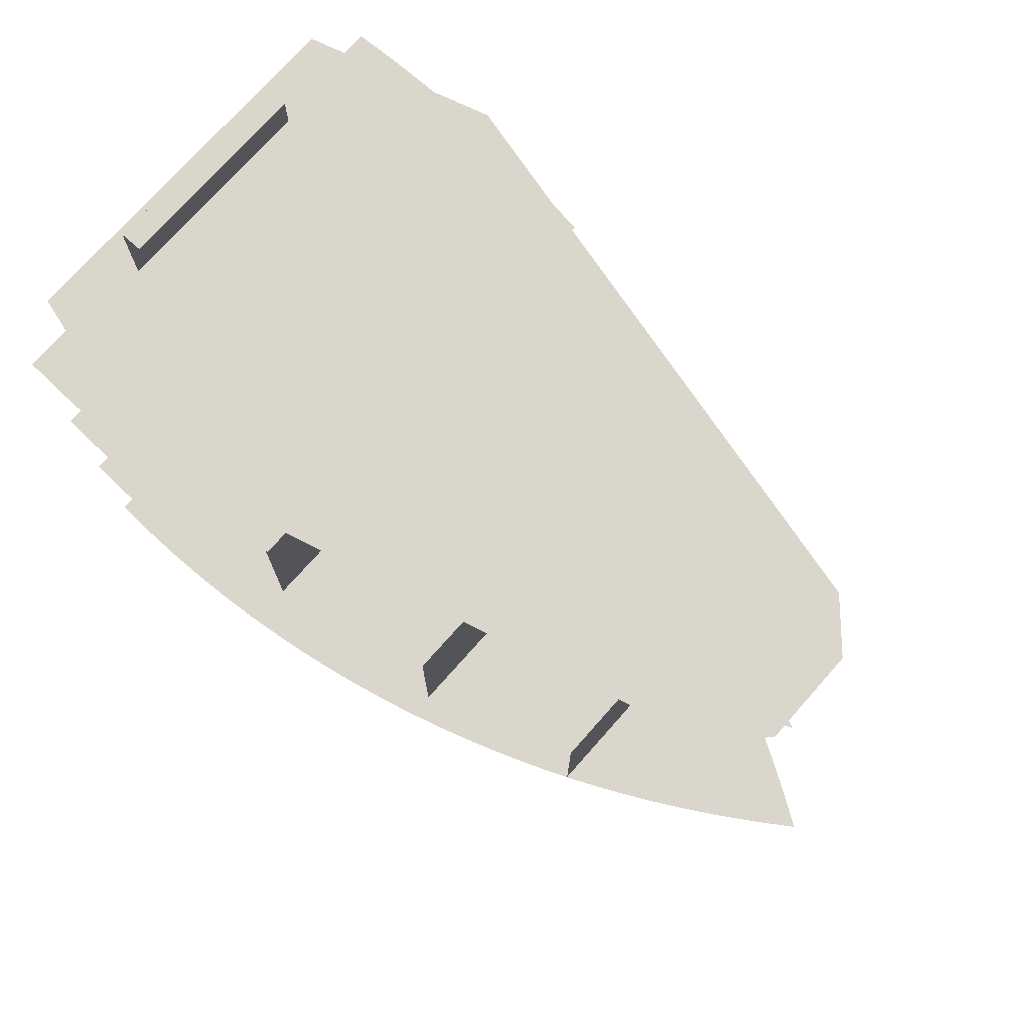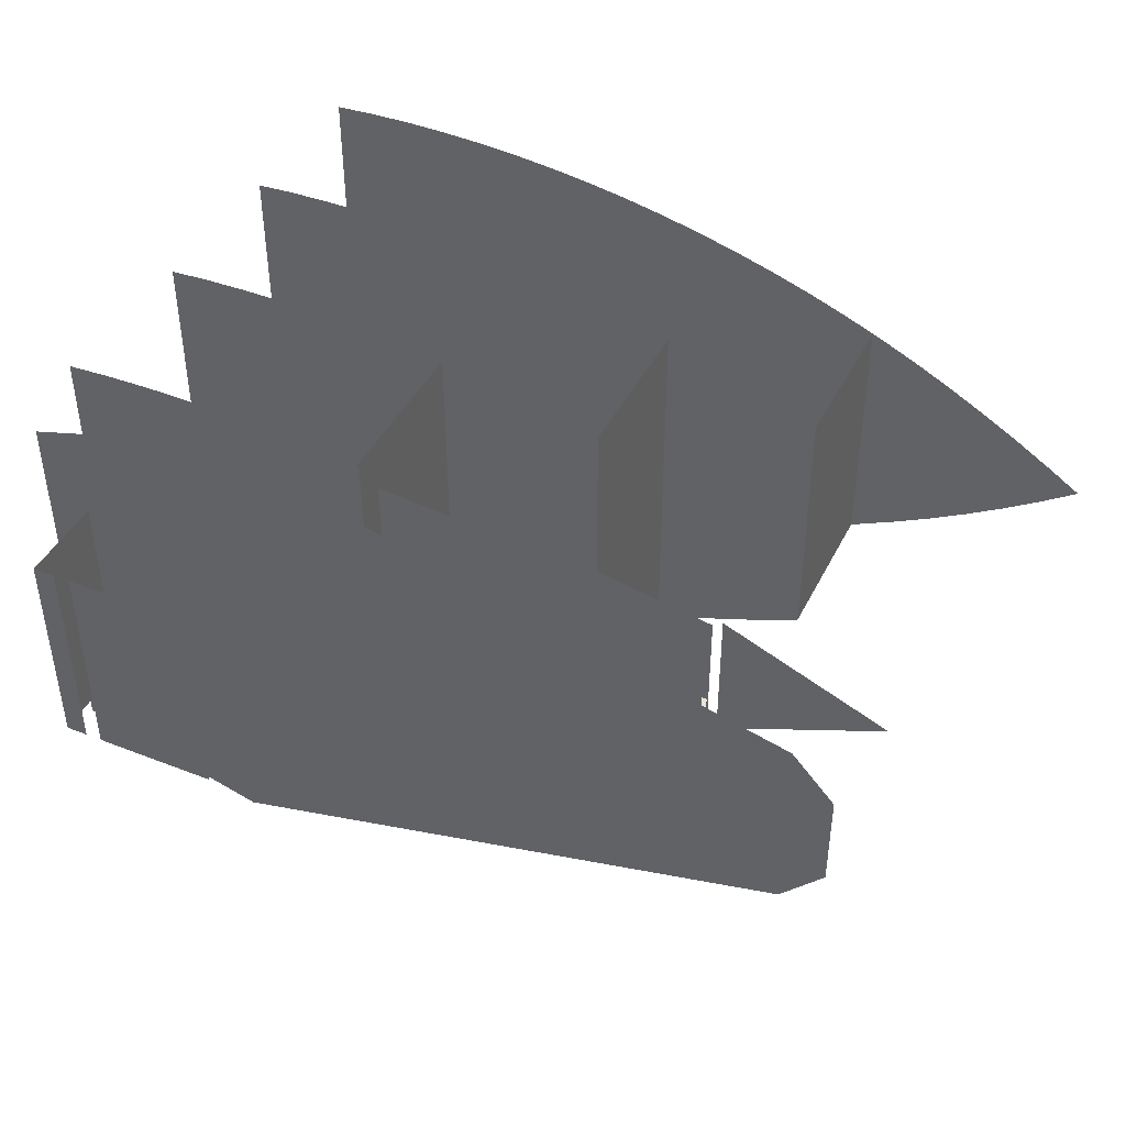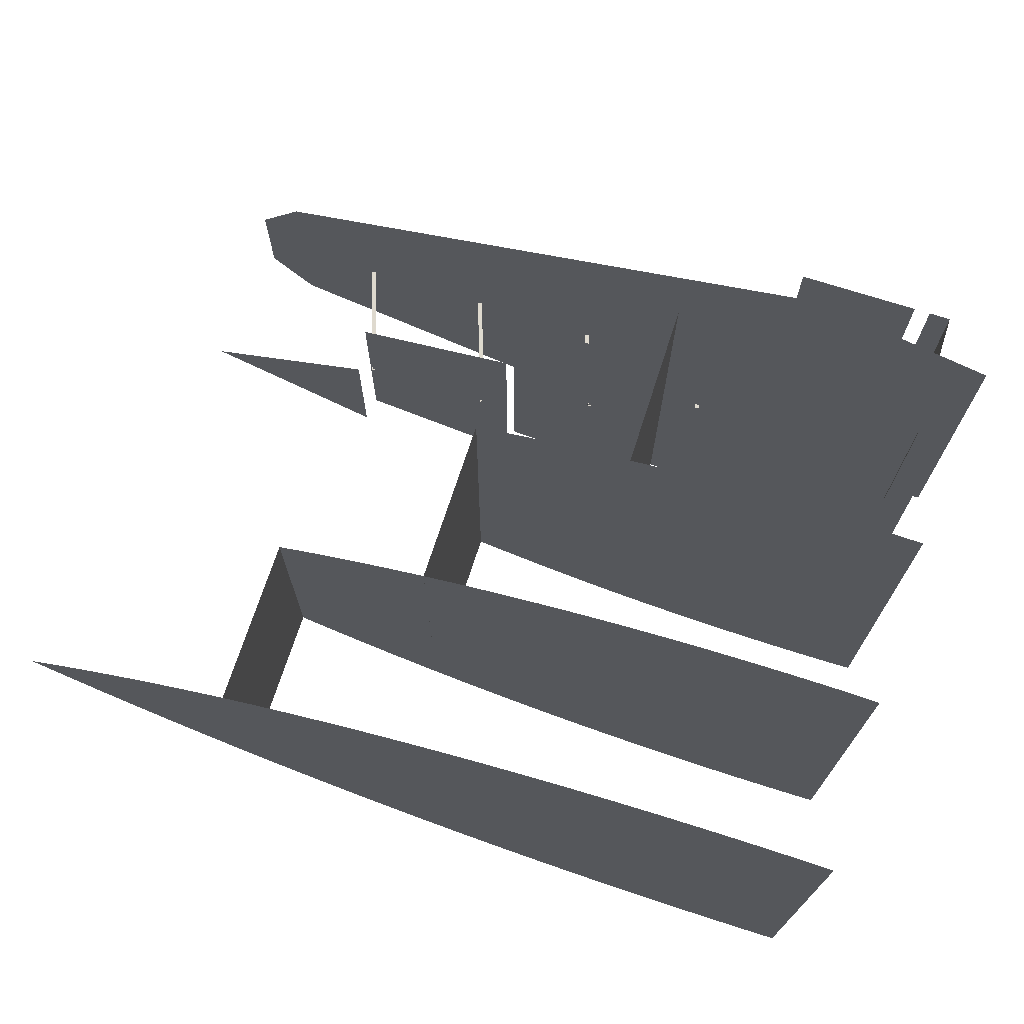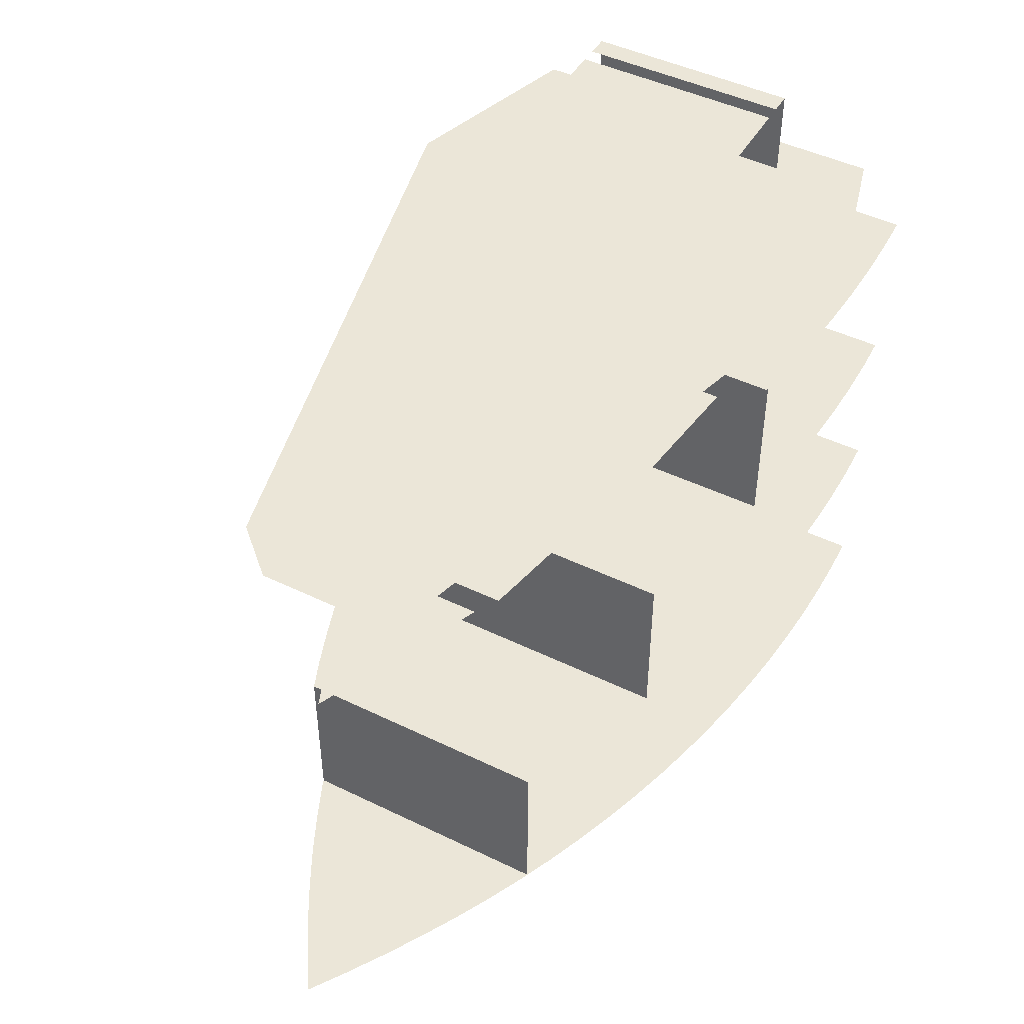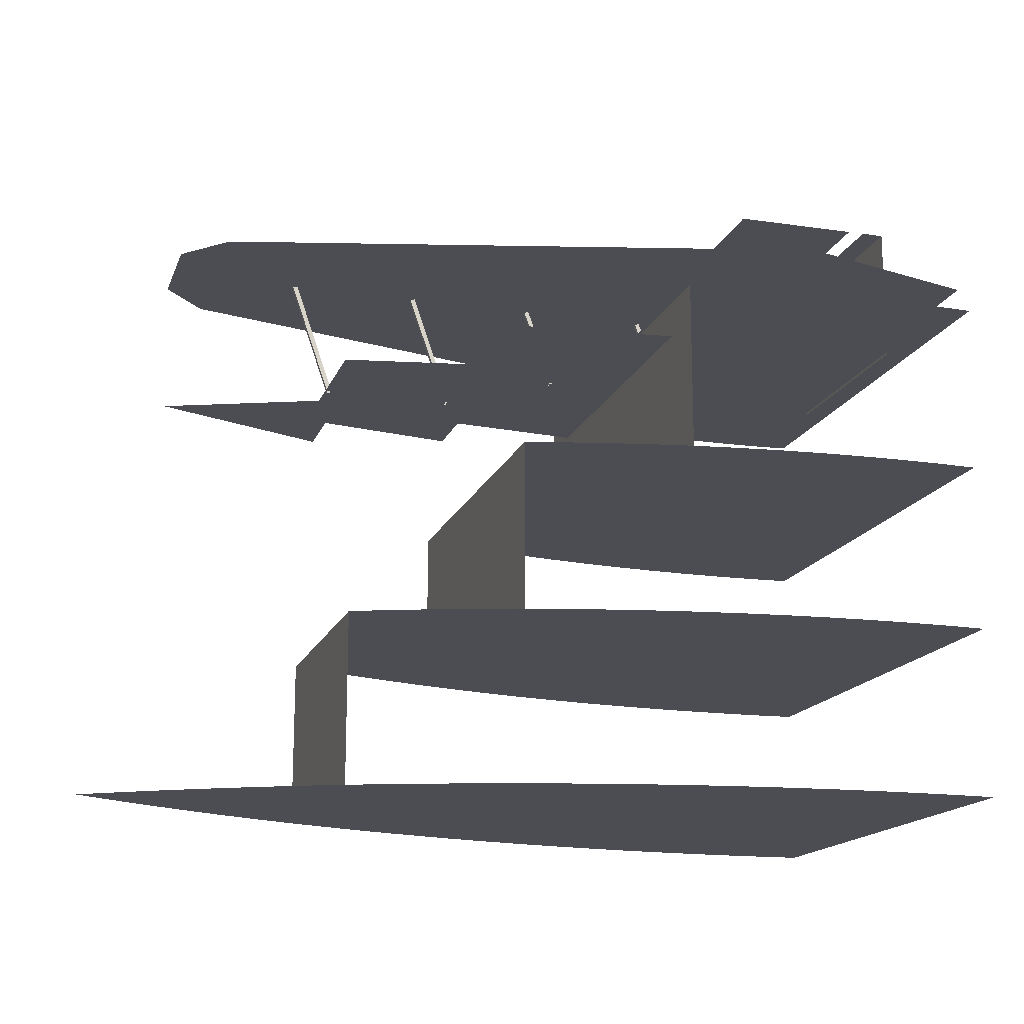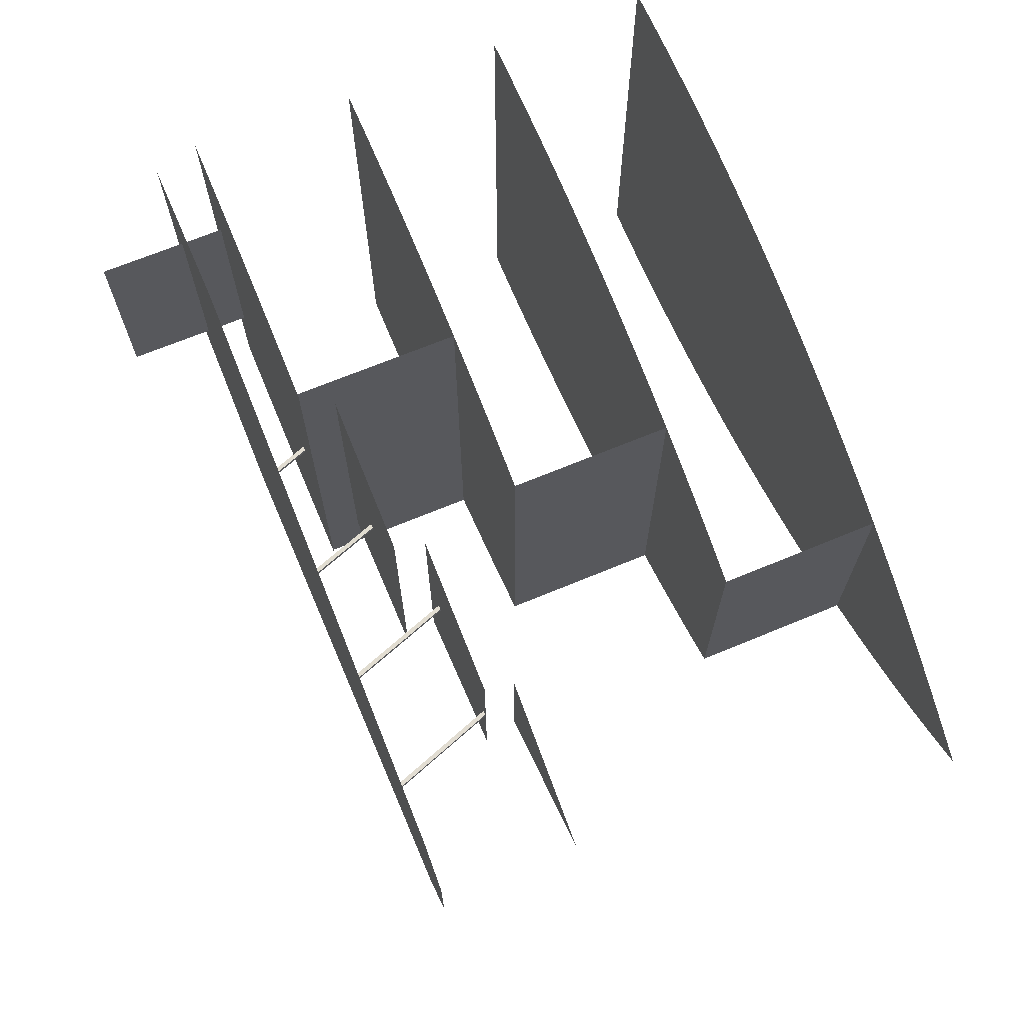
<metadata>
{"format":"obj","ext":"obj","renderer":"f3d","projection":"perspective","resolution":1024,"background":"white","views":[{"elev":74.2,"azim":-138.4,"up":"+Y"},{"elev":42.8,"azim":-155.0,"up":"+Z"},{"elev":71.1,"azim":17.9,"up":"+Z"},{"elev":46.3,"azim":-60.9,"up":"+Y"},{"elev":-16.3,"azim":-16.5,"up":"+Y"},{"elev":68.7,"azim":-112.6,"up":"+Z"}]}
</metadata>
<code>
v 15.39 -0.7646 9.815
v 10.08 -0.7615 9.737
v 8.325 -0.7607 9.599
v -8.236 15.62 -2.897
v -8.225 15.62 2.899
v -15.13 15.62 0.02161
v 15.39 -0.7646 9.815
v 16.96 -0.7661 -9.782
v 16.99 -0.7661 9.729
v 15.36 -0.7646 -9.864
v 13.59 -0.7638 -9.889
v 11.82 -0.7622 -9.859
v 10.06 -0.7615 -9.773
v 8.301 -0.7607 -9.631
v 6.553 -0.7591 -9.433
v 4.814 -0.7584 -9.179
v 3.086 -0.7568 -8.869
v 1.37 -0.756 -8.506
v -0.3327 -0.7553 -8.088
v -2.021 -0.7537 -7.616
v -3.693 -0.7529 -7.09
v -5.349 -0.7522 -6.512
v -6.987 -0.7506 -5.879
v -8.607 -0.7499 -5.193
v 15.39 -0.7646 9.815
v -10.21 -0.7491 -4.452
v -8.607 -0.7499 -5.193
v -11.79 -0.7483 -3.656
v -13.35 -0.7468 -2.81
v -14.88 -0.746 -1.913
v -16.39 -0.7452 -0.968
v -17.87 -0.7444 0.02319
v -16.39 -0.7452 0.9882
v -14.88 -0.746 1.919
v -13.34 -0.7468 2.81
v -11.78 -0.7483 3.658
v -10.2 -0.7491 4.456
v -8.594 -0.7499 5.201
v -6.972 -0.7506 5.886
v -5.333 -0.7522 6.514
v -3.676 -0.7529 7.088
v -2.002 -0.7537 7.61
v -0.3126 -0.7553 8.078
v 15.39 -0.7646 9.815
v 1.391 -0.756 8.492
v -0.3126 -0.7553 8.078
v 3.108 -0.7576 8.851
v 4.836 -0.7584 9.156
v 6.576 -0.7591 9.406
v 8.325 -0.7607 9.599
v 15.39 -0.7646 9.815
v 11.85 -0.763 9.819
v 10.08 -0.7615 9.737
v 13.62 -0.7638 9.845
v 15.41 12.87 9.821
v 16.97 12.87 -9.787
v 16.99 12.87 9.737
v 15.39 12.87 -9.868
v 13.63 12.88 -9.892
v 11.86 12.88 -9.861
v 10.09 12.88 -9.774
v 8.328 12.88 -9.632
v 6.575 12.88 -9.434
v 4.836 12.88 -9.18
v 3.881 12.88 -9.016
v 2.93 12.88 -8.835
v 1.983 12.88 -8.637
v 1.04 12.88 -8.423
v 0.1014 12.88 -8.192
v -0.8334 12.88 -7.944
v -1.764 12.88 -7.679
v -1.746 12.88 7.675
v -0.814 12.88 7.937
v 0.1215 12.88 8.183
v 1.061 12.88 8.412
v 2.004 12.88 8.624
v 2.952 12.88 8.819
v 3.903 12.88 8.998
v 4.859 12.88 9.16
v 6.598 12.88 9.409
v 8.352 12.88 9.602
v 10.11 12.88 9.741
v 11.88 12.88 9.823
v 13.65 12.88 9.85
v -1.768 16.98 -5.231
v -8.309 16.98 4.025
v -8.319 16.98 -4.015
v -1.755 16.98 5.225
v 4.843 18.34 -7.039
v -1.835 18.34 6.341
v -1.85 18.34 -6.348
v 4.861 18.33 7.016
v 15.43 19.81 9.86
v 17.19 19.8 -9.825
v 17.22 19.8 9.774
v 15.41 19.81 -9.907
v 13.62 19.81 -9.932
v 11.83 19.81 -9.9
v 10.04 19.81 -9.811
v 8.252 19.81 -9.666
v 6.474 19.81 -9.464
v 4.706 19.81 -9.205
v 4.729 19.81 9.185
v 6.498 19.81 9.44
v 8.276 19.81 9.637
v 10.06 19.81 9.778
v 15.43 19.81 9.86
v 11.85 19.81 9.862
v 10.06 19.81 9.778
v 13.64 19.81 9.889
v 15.41 6.057 9.821
v 16.97 6.055 -9.787
v 16.99 6.055 9.737
v 15.39 6.057 -9.868
v 13.62 6.057 -9.892
v 11.85 6.058 -9.861
v 10.09 6.06 -9.774
v 8.324 6.06 -9.632
v 6.571 6.062 -9.434
v 4.832 6.063 -9.18
v 3.108 6.064 -8.872
v 1.394 6.065 -8.508
v -0.3056 6.066 -8.091
v -1.991 6.067 -7.62
v -3.661 6.068 -7.095
v -5.314 6.069 -6.517
v -6.949 6.07 -5.886
v -8.236 6.071 -5.342
v -8.223 6.071 5.347
v -6.934 6.07 5.895
v -5.297 6.069 6.522
v -3.643 6.068 7.095
v -1.972 6.067 7.616
v -0.2855 6.066 8.083
v 1.415 6.065 8.496
v 3.129 6.064 8.855
v 4.855 6.063 9.16
v 6.594 6.062 9.409
v 8.348 6.06 9.602
v 10.11 6.06 9.741
v 11.88 6.058 9.823
v 13.65 6.057 9.85
v 14.47 25.34 -4.424
v 9.376 25.35 4.356
v 9.365 25.35 -4.418
v 14.48 25.34 4.35
v 16.06 25.34 -4.425
v 15.16 25.34 4.348
v 15.15 25.34 -4.425
v 16.07 25.34 4.347
v 16.05 19.69 -4.425
v 16.07 25.34 4.347
v 16.06 25.34 -4.425
v 16.06 19.69 4.347
v -1.769 6.064 -7.679
v -1.746 12.88 7.675
v -1.75 6.064 7.675
v -1.764 12.88 -7.679
v -8.241 -0.7499 -5.342
v -8.223 6.071 5.347
v -8.227 -0.7499 5.347
v -8.236 6.071 -5.342
v 4.847 12.88 -9.206
v 4.874 19.81 9.185
v 4.87 12.88 9.185
v 4.851 19.81 -9.206
v -8.232 16.92 0.05725
v -9.836 21.54 -0.1223
v -9.836 21.54 0.05957
v -8.233 16.92 -0.1246
v -9.664 21.6 0.05884
v -8.061 16.98 -0.1246
v -8.06 16.98 0.05725
v -9.665 21.6 -0.123
v -8.233 16.92 -0.1246
v -9.665 21.6 -0.123
v -9.836 21.54 -0.1223
v -8.061 16.98 -0.1246
v -9.664 21.6 0.05884
v -8.232 16.92 0.05725
v -9.836 21.54 0.05957
v -8.06 16.98 0.05725
v -3.026 16.92 0.05103
v -4.63 21.54 -0.1293
v -4.63 21.54 0.05261
v -3.026 16.92 -0.1309
v -4.459 21.6 0.05261
v -2.855 16.98 -0.1316
v -2.855 16.98 0.05029
v -4.459 21.6 -0.1293
v -3.026 16.92 -0.1309
v -4.459 21.6 -0.1293
v -4.63 21.54 -0.1293
v -2.855 16.98 -0.1316
v -4.459 21.6 0.05261
v -3.026 16.92 0.05103
v -4.63 21.54 0.05261
v -2.855 16.98 0.05029
v 1.706 18.28 0.0448
v 0.5757 21.54 -0.1355
v 0.5757 21.54 0.04639
v 1.706 18.28 -0.137
v 0.7476 21.6 0.04639
v 1.877 18.34 -0.137
v 1.877 18.34 0.0448
v 0.7476 21.6 -0.1355
v 1.877 18.34 -0.137
v 0.5757 21.54 -0.1355
v 1.706 18.28 -0.137
v 0.7476 21.6 -0.1355
v 0.5757 21.54 0.04639
v 1.877 18.34 0.0448
v 1.706 18.28 0.0448
v 0.7476 21.6 0.04639
v 6.419 19.7 0.03943
v 5.781 21.53 -0.1416
v 5.781 21.53 0.04016
v 6.419 19.7 -0.1425
v 5.953 21.59 0.03943
v 6.591 19.76 -0.1432
v 6.591 19.76 0.0387
v 5.953 21.59 -0.1425
v 6.591 19.76 -0.1432
v 5.781 21.53 -0.1416
v 6.419 19.7 -0.1425
v 5.953 21.59 -0.1425
v 5.781 21.53 0.04016
v 6.591 19.76 0.0387
v 6.419 19.7 0.03943
v 5.953 21.59 0.03943
v 10.16 21.64 9.927
v 17.88 21.64 -0.02173
v 17.89 21.64 7.693
v -14.97 21.66 0.01855
v -14.97 21.66 2.029
v -13.25 21.66 3.912
v 10.14 21.64 -9.952
v 17.87 21.64 -7.737
v -14.97 21.66 -1.992
v -13.25 21.66 -3.88
g Building22_26603_13
f 1 3 2
f 4 6 5
f 7 9 8
f 7 8 10
f 7 10 11
f 7 11 12
f 7 12 13
f 7 13 14
f 7 14 15
f 7 15 16
f 7 16 17
f 7 17 18
f 7 18 19
f 7 19 20
f 7 20 21
f 7 21 22
f 7 22 23
f 7 23 24
f 25 27 26
f 25 26 28
f 25 28 29
f 25 29 30
f 25 30 31
f 25 31 32
f 25 32 33
f 25 33 34
f 25 34 35
f 25 35 36
f 25 36 37
f 25 37 38
f 25 38 39
f 25 39 40
f 25 40 41
f 25 41 42
f 25 42 43
f 44 46 45
f 44 45 47
f 44 47 48
f 44 48 49
f 44 49 50
f 51 53 52
f 51 52 54
f 55 57 56
f 55 56 58
f 55 58 59
f 55 59 60
f 55 60 61
f 55 61 62
f 55 62 63
f 55 63 64
f 55 64 65
f 55 65 66
f 55 66 67
f 55 67 68
f 55 68 69
f 55 69 70
f 55 70 71
f 55 71 72
f 55 72 73
f 55 73 74
f 55 74 75
f 55 75 76
f 55 76 77
f 55 77 78
f 55 78 79
f 55 79 80
f 55 80 81
f 55 81 82
f 55 82 83
f 55 83 84
f 85 87 86
f 86 88 85
f 89 91 90
f 90 92 89
f 93 95 94
f 93 94 96
f 93 96 97
f 93 97 98
f 93 98 99
f 93 99 100
f 93 100 101
f 93 101 102
f 93 102 103
f 93 103 104
f 93 104 105
f 93 105 106
f 107 109 108
f 107 108 110
f 111 113 112
f 111 112 114
f 111 114 115
f 111 115 116
f 111 116 117
f 111 117 118
f 111 118 119
f 111 119 120
f 111 120 121
f 111 121 122
f 111 122 123
f 111 123 124
f 111 124 125
f 111 125 126
f 111 126 127
f 111 127 128
f 111 128 129
f 111 129 130
f 111 130 131
f 111 131 132
f 111 132 133
f 111 133 134
f 111 134 135
f 111 135 136
f 111 136 137
f 111 137 138
f 111 138 139
f 111 139 140
f 111 140 141
f 111 141 142
f 143 145 144
f 144 146 143
f 147 149 148
f 148 150 147
f 151 153 152
f 152 154 151
f 155 157 156
f 156 158 155
f 159 161 160
f 160 162 159
f 163 165 164
f 164 166 163
f 167 169 168
f 168 170 167
f 171 173 172
f 172 174 171
f 175 177 176
f 176 178 175
f 179 181 180
f 180 182 179
f 183 185 184
f 184 186 183
f 187 189 188
f 188 190 187
f 191 193 192
f 192 194 191
f 195 197 196
f 196 198 195
f 199 201 200
f 200 202 199
f 203 205 204
f 204 206 203
f 207 209 208
f 208 210 207
f 211 213 212
f 212 214 211
f 215 217 216
f 216 218 215
f 219 221 220
f 220 222 219
f 223 225 224
f 224 226 223
f 227 229 228
f 228 230 227
f 231 233 232
f 231 232 234
f 231 234 235
f 231 235 236
f 237 234 232
f 237 232 238
f 237 239 234
f 237 240 239

</code>
